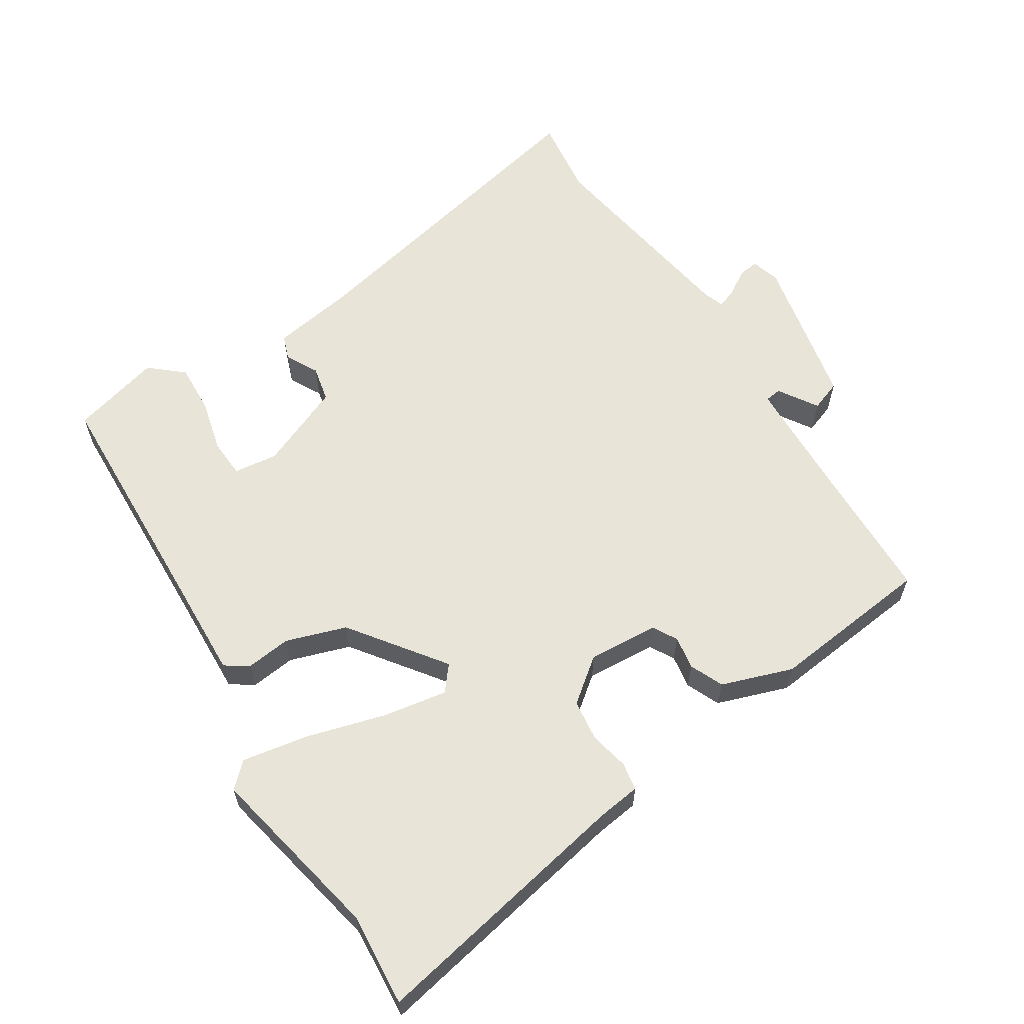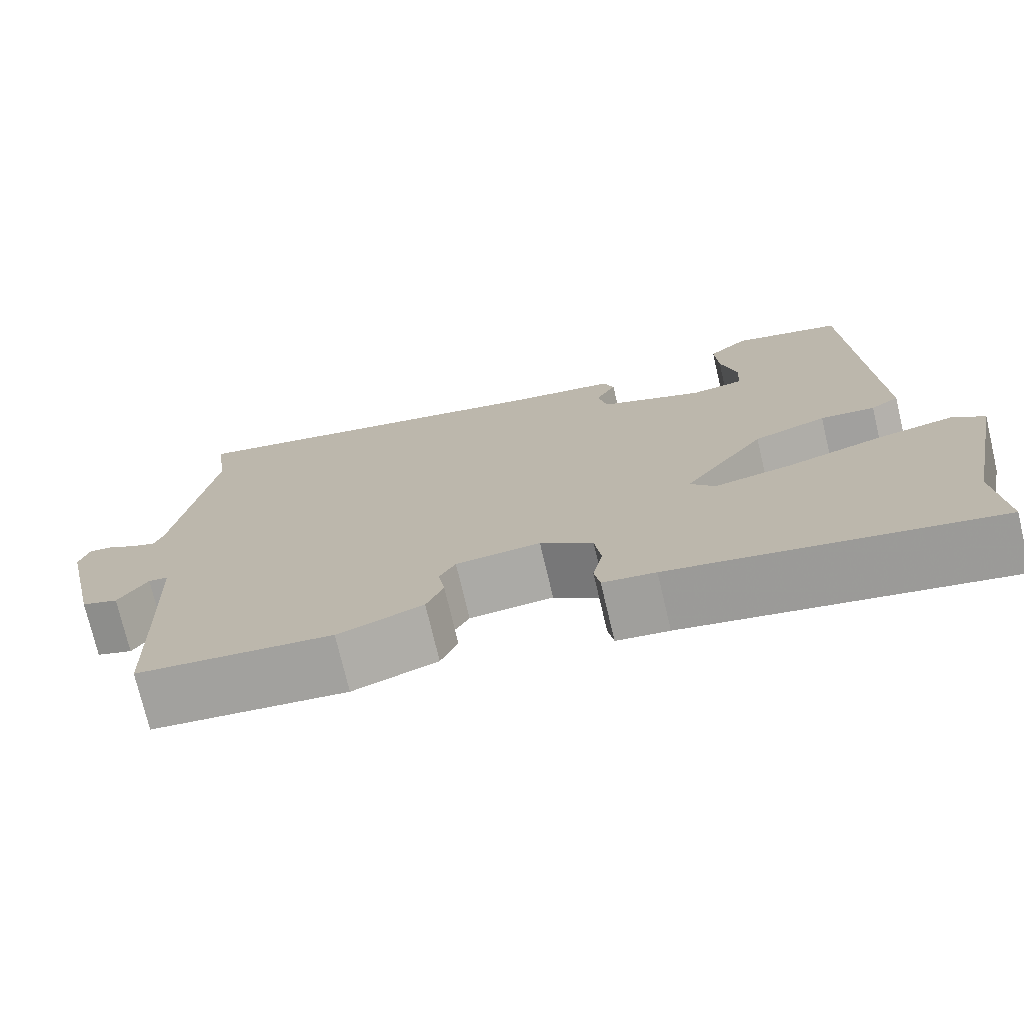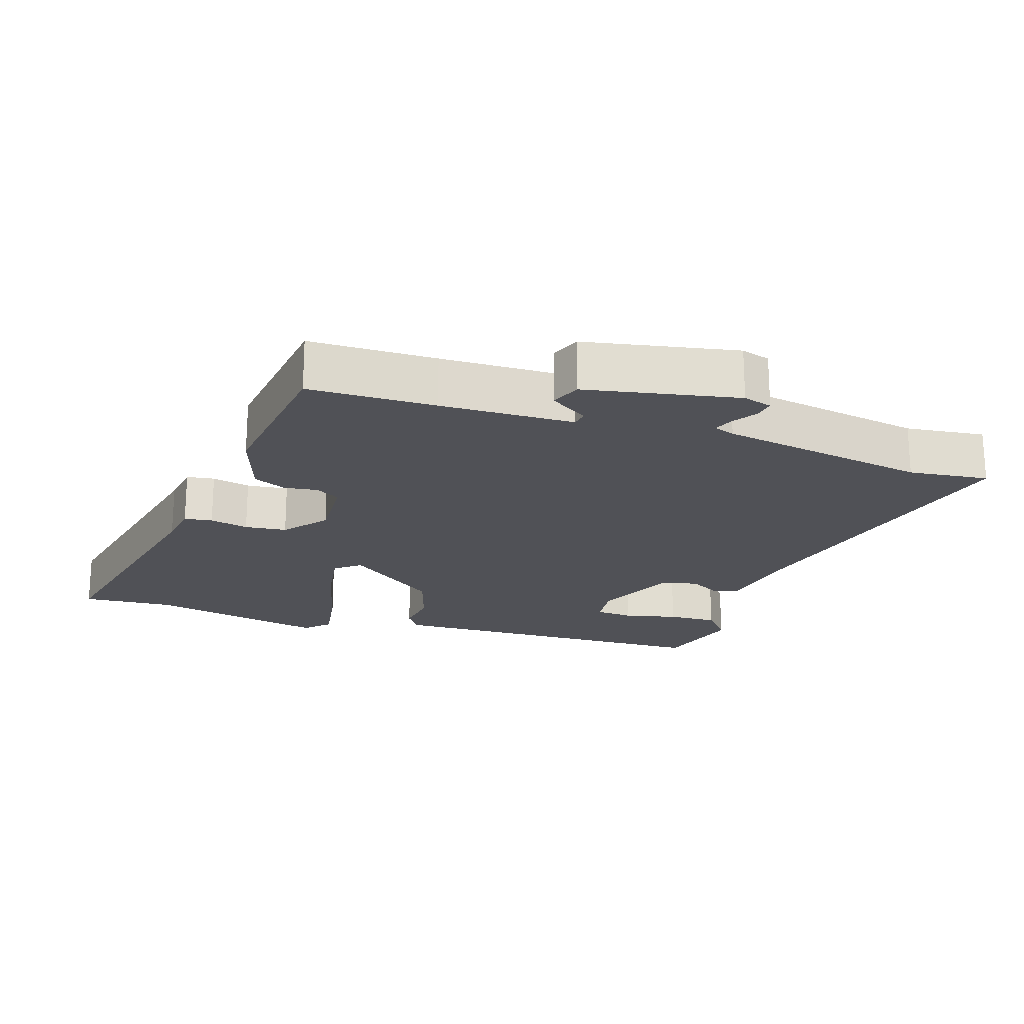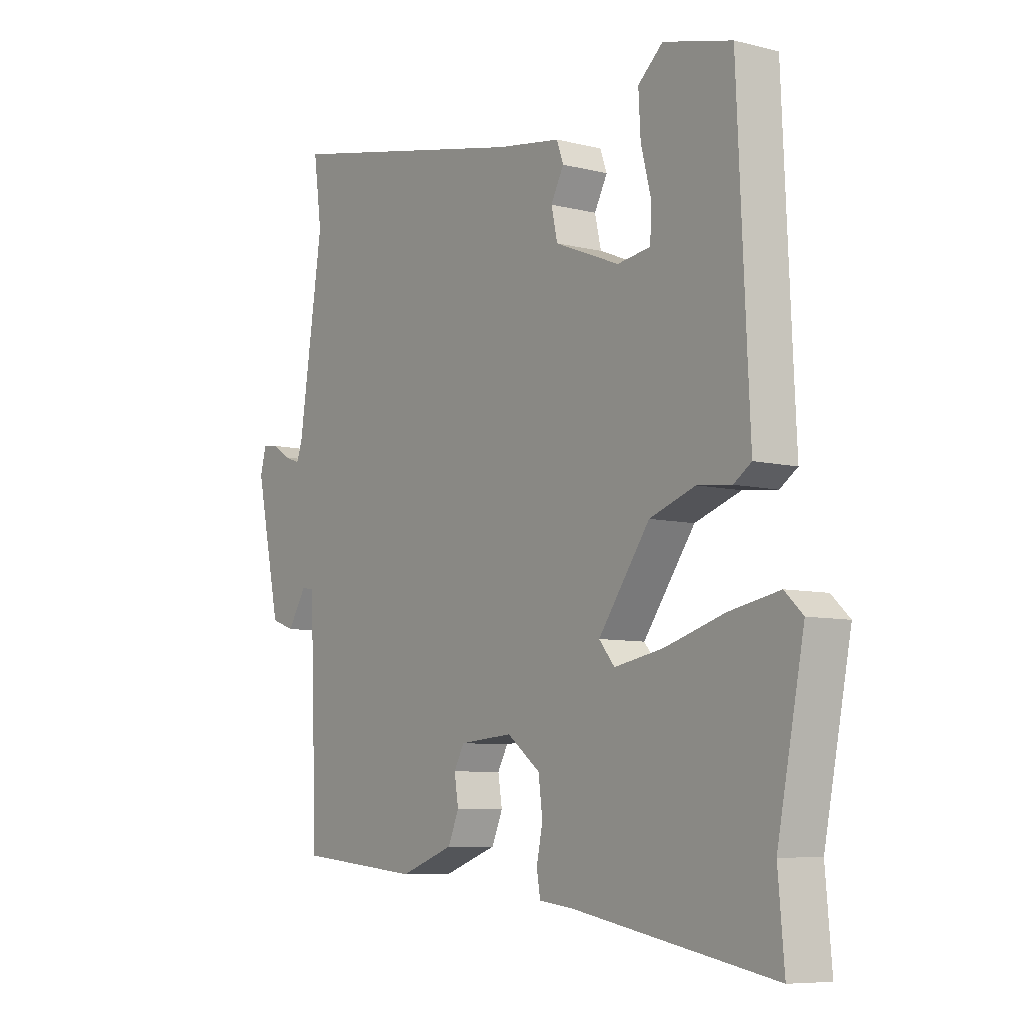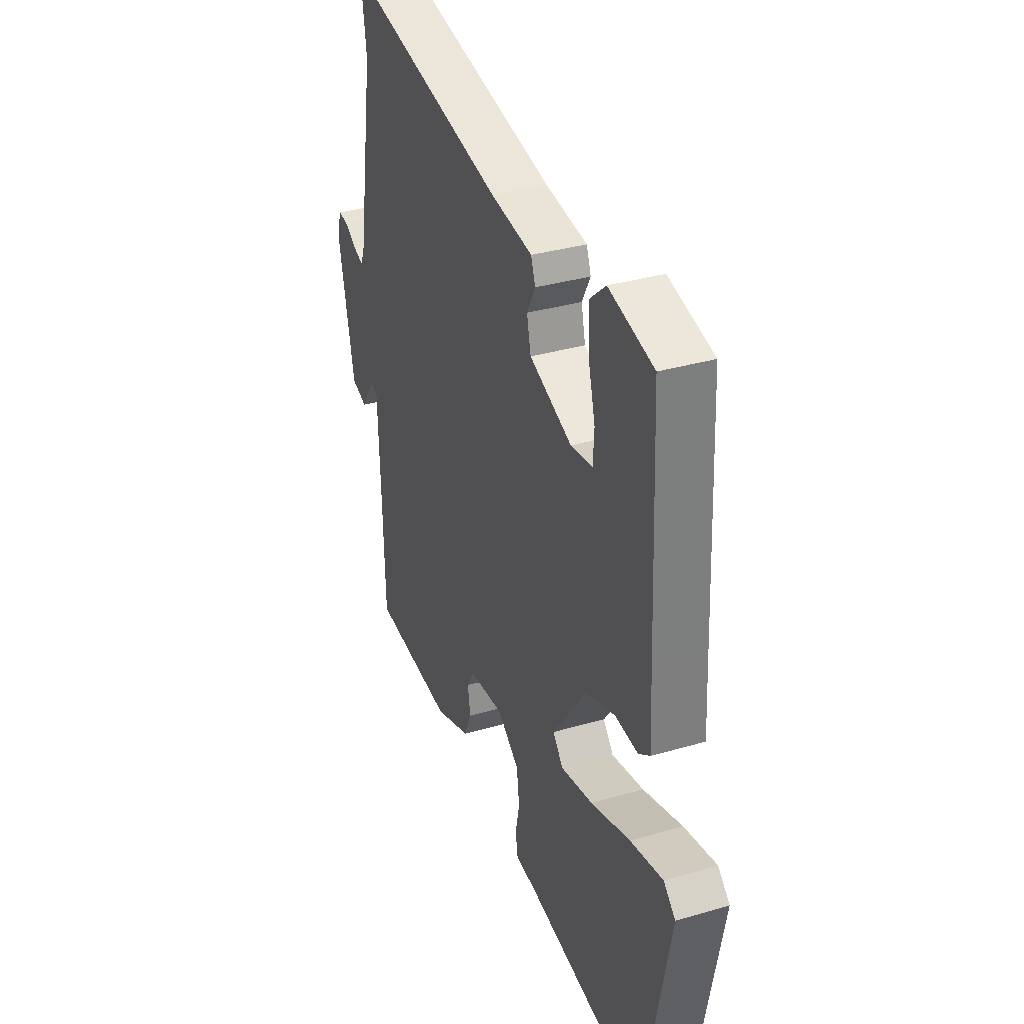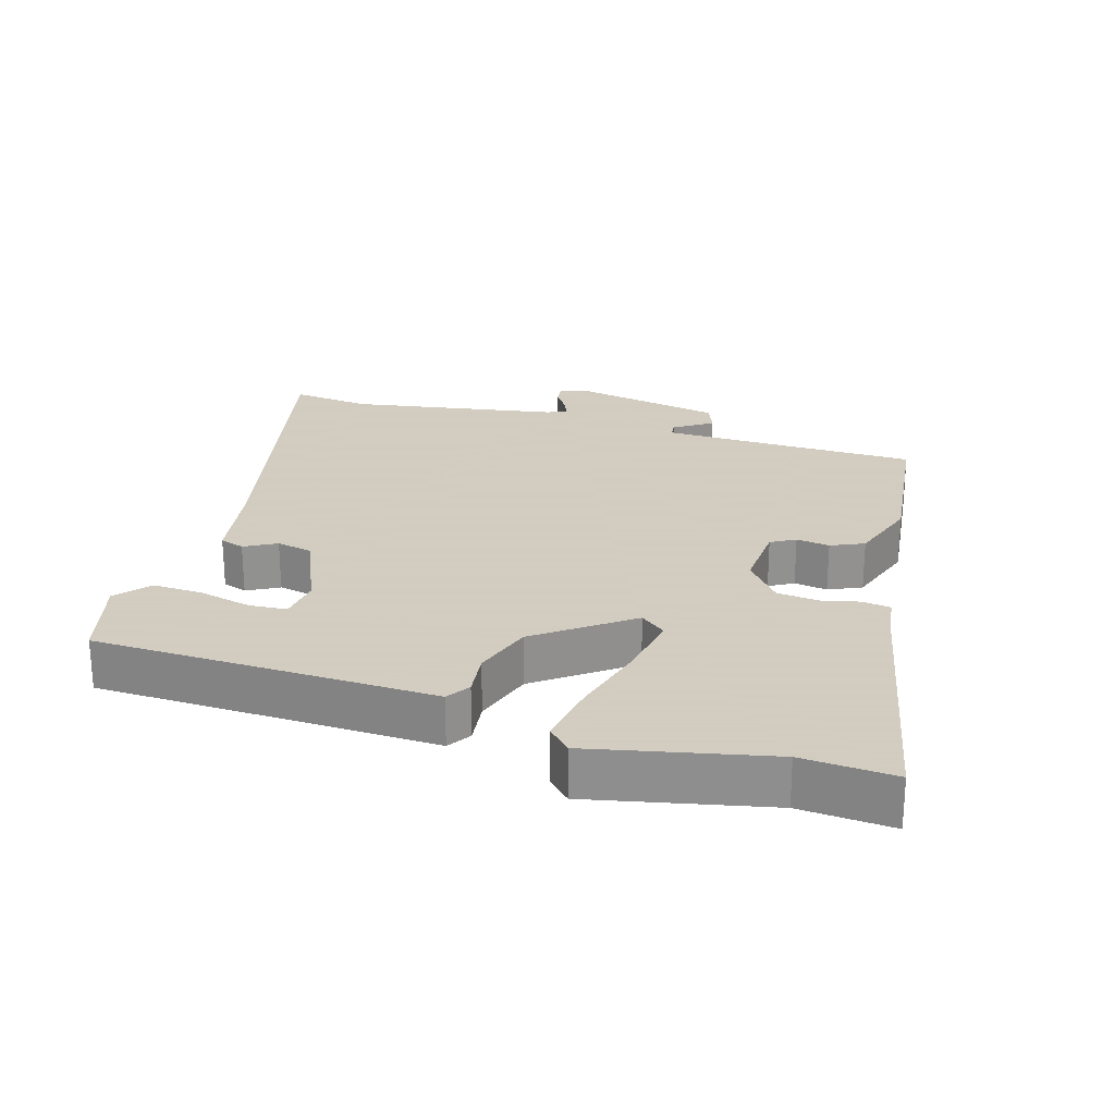
<metadata>
{"format":"obj","ext":"obj","renderer":"f3d","projection":"perspective","resolution":1024,"background":"white","views":[{"elev":61.3,"azim":147.1,"up":"+Y"},{"elev":-74.3,"azim":13.3,"up":"+Z"},{"elev":-20.5,"azim":-109.4,"up":"+Y"},{"elev":-7.6,"azim":54.6,"up":"+Z"},{"elev":34.2,"azim":68.4,"up":"+Z"},{"elev":24.3,"azim":105.8,"up":"+Y"}]}
</metadata>
<code>
v 0.497 0.07 -0.463
v 0.509 0.07 -0.599
v 0.119 0.07 -0.526
v 0.055 0.07 -0.518
v 0.048 0.07 -0.477
v 0.06 0.07 -0.42
v 0.052 0.07 -0.359
v -0.012 0.07 -0.31
v -0.115 0.07 -0.318
v -0.135 0.07 -0.354
v -0.127 0.07 -0.403
v -0.148 0.07 -0.452
v -0.252 0.07 -0.489
v -0.491 0.07 -0.465
v -0.497 0.07 -0.279
v -0.505 0.07 -0.083
v -0.529 0.07 -0.08
v -0.565 0.07 -0.137
v -0.61 0.07 -0.121
v -0.658 0.07 0.102
v -0.646 0.07 0.145
v -0.616 0.07 0.141
v -0.58 0.07 0.119
v -0.551 0.07 0.108
v -0.54 0.07 0.139
v -0.493 0.07 0.448
v -0.509 0.07 0.565
v -0.03 0.07 0.464
v 0.094 0.07 0.445
v 0.107 0.07 0.409
v 0.082 0.07 0.362
v 0.094 0.07 0.309
v 0.219 0.07 0.258
v 0.283 0.07 0.267
v 0.286 0.07 0.323
v 0.266 0.07 0.401
v 0.262 0.07 0.474
v 0.31 0.07 0.516
v 0.442 0.07 0.482
v 0.459 0.07 0.105
v 0.465 0.07 -0.018
v 0.431 0.07 -0.041
v 0.365 0.07 -0.034
v 0.277 0.07 -0.064
v 0.178 0.07 -0.201
v 0.208 0.07 -0.237
v 0.302 0.07 -0.22
v 0.418 0.07 -0.186
v 0.514 0.07 -0.168
v 0.549 0.07 -0.201
v 0.497 0 -0.463
v 0.509 0 -0.599
v 0.119 0 -0.526
v 0.055 0 -0.518
v 0.048 0 -0.477
v 0.06 0 -0.42
v 0.052 0 -0.359
v -0.012 0 -0.31
v -0.115 0 -0.318
v -0.135 0 -0.354
v -0.127 0 -0.403
v -0.148 0 -0.452
v -0.252 0 -0.489
v -0.491 0 -0.465
v -0.497 0 -0.279
v -0.505 0 -0.083
v -0.529 0 -0.08
v -0.565 0 -0.137
v -0.61 0 -0.121
v -0.658 0 0.102
v -0.646 0 0.145
v -0.616 0 0.141
v -0.58 0 0.119
v -0.551 0 0.108
v -0.54 0 0.139
v -0.493 0 0.448
v -0.509 0 0.565
v -0.03 0 0.464
v 0.094 0 0.445
v 0.107 0 0.409
v 0.082 0 0.362
v 0.094 0 0.309
v 0.219 0 0.258
v 0.283 0 0.267
v 0.286 0 0.323
v 0.266 0 0.401
v 0.262 0 0.474
v 0.31 0 0.516
v 0.442 0 0.482
v 0.459 0 0.105
v 0.465 0 -0.018
v 0.431 0 -0.041
v 0.365 0 -0.034
v 0.277 0 -0.064
v 0.178 0 -0.201
v 0.208 0 -0.237
v 0.302 0 -0.22
v 0.418 0 -0.186
v 0.514 0 -0.168
v 0.549 0 -0.201
f 47 48 49 50
f 46 47 50 1
f 40 41 42 43
f 40 43 44
f 39 40 44
f 35 36 37 38
f 34 35 38 39
f 28 29 30 31
f 26 27 28 31
f 25 26 31 32
f 24 25 32 33
f 20 21 22 23
f 20 23 24
f 17 18 19 20
f 16 17 20 24
f 12 13 14 15
f 10 11 12 15
f 9 10 15 16
f 8 9 16 24
f 3 4 5 6
f 3 6 7
f 46 1 2 3
f 45 46 3 7
f 34 39 44 45
f 24 33 34 45
f 7 8 24 45
f 100 99 98 97
f 51 100 97 96
f 93 92 91 90
f 94 93 90
f 94 90 89
f 88 87 86 85
f 89 88 85 84
f 81 80 79 78
f 81 78 77 76
f 82 81 76 75
f 83 82 75 74
f 73 72 71 70
f 74 73 70
f 70 69 68 67
f 74 70 67 66
f 65 64 63 62
f 65 62 61 60
f 66 65 60 59
f 74 66 59 58
f 56 55 54 53
f 57 56 53
f 53 52 51 96
f 57 53 96 95
f 95 94 89 84
f 95 84 83 74
f 95 74 58 57
f 1 51 52 2
f 2 52 53 3
f 3 53 54 4
f 4 54 55 5
f 5 55 56 6
f 6 56 57 7
f 7 57 58 8
f 8 58 59 9
f 9 59 60 10
f 10 60 61 11
f 11 61 62 12
f 12 62 63 13
f 13 63 64 14
f 14 64 65 15
f 15 65 66 16
f 16 66 67 17
f 17 67 68 18
f 18 68 69 19
f 19 69 70 20
f 20 70 71 21
f 21 71 72 22
f 22 72 73 23
f 23 73 74 24
f 24 74 75 25
f 25 75 76 26
f 26 76 77 27
f 27 77 78 28
f 28 78 79 29
f 29 79 80 30
f 30 80 81 31
f 31 81 82 32
f 32 82 83 33
f 33 83 84 34
f 34 84 85 35
f 35 85 86 36
f 36 86 87 37
f 37 87 88 38
f 38 88 89 39
f 39 89 90 40
f 40 90 91 41
f 41 91 92 42
f 42 92 93 43
f 43 93 94 44
f 44 94 95 45
f 45 95 96 46
f 46 96 97 47
f 47 97 98 48
f 48 98 99 49
f 49 99 100 50
f 50 100 51 1

</code>
